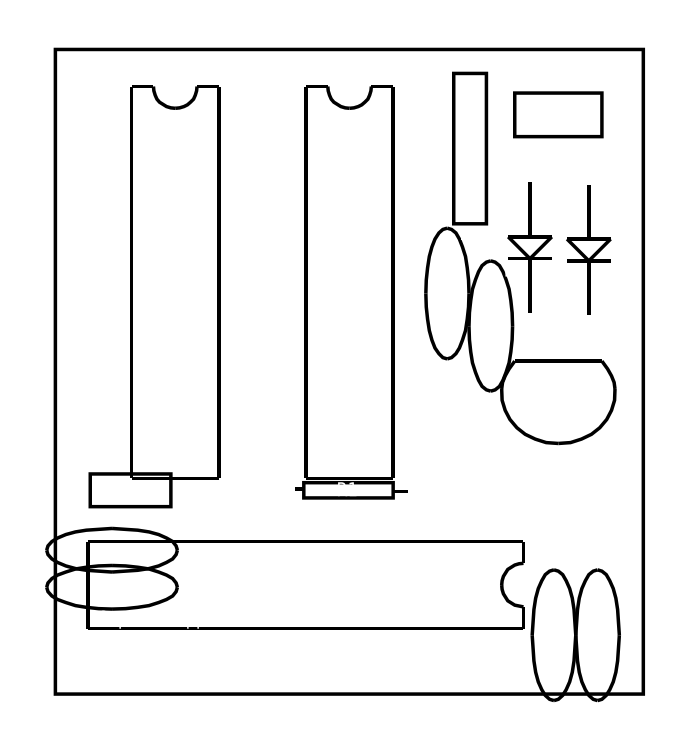
<metadata>
{"format":"dxf","ext":"dxf","renderer":"ezdxf+matplotlib","layout":"modelspace","background":"white","min_lineweight":24,"dpi":150}
</metadata>
<code>
0
SECTION
2
ENTITIES
0
POLYLINE
8
0
66
1
40
0.008
41
0.008
0
VERTEX
8
0
10
0.224
20
-0.382
0
VERTEX
8
0
10
0.224
20
-0.432
0
SEQEND
8
0
0
POLYLINE
8
0
66
1
40
0.008
41
0.008
0
VERTEX
8
0
10
0.174
20
-0.482
0
VERTEX
8
0
10
0.175
20
-0.492
0
VERTEX
8
0
10
0.178
20
-0.502
0
VERTEX
8
0
10
0.188
20
-0.518
0
VERTEX
8
0
10
0.204
20
-0.528
0
VERTEX
8
0
10
0.224
20
-0.532
0
SEQEND
8
0
0
POLYLINE
8
0
66
1
40
0.008
41
0.008
0
VERTEX
8
0
10
0.174
20
-0.482
0
VERTEX
8
0
10
0.175
20
-0.472
0
VERTEX
8
0
10
0.178
20
-0.462
0
VERTEX
8
0
10
0.188
20
-0.446
0
VERTEX
8
0
10
0.204
20
-0.436
0
VERTEX
8
0
10
0.214
20
-0.433
0
VERTEX
8
0
10
0.224
20
-0.432
0
SEQEND
8
0
0
POLYLINE
8
0
66
1
40
0.008
41
0.008
0
VERTEX
8
0
10
0.224
20
-0.532
0
VERTEX
8
0
10
0.224
20
-0.582
0
SEQEND
8
0
0
POLYLINE
8
0
66
1
40
0.008
41
0.008
0
VERTEX
8
0
10
-0.775
20
-0.382
0
VERTEX
8
0
10
-0.775
20
-0.582
0
SEQEND
8
0
0
POLYLINE
8
0
66
1
40
0.008
41
0.008
0
VERTEX
8
0
10
0.224
20
-0.382
0
VERTEX
8
0
10
-0.775
20
-0.382
0
SEQEND
8
0
0
POLYLINE
8
0
66
1
40
0.008
41
0.008
0
VERTEX
8
0
10
0.224
20
-0.582
0
VERTEX
8
0
10
-0.775
20
-0.582
0
SEQEND
8
0
0
TEXT
8
12632256
10
0.124
20
0.101
40
0.032
41
0.9375
1
C3
0
TEXT
8
12632256
10
0.134
20
0.148
40
0.048
41
1.042
1
+
0
TEXT
8
12632256
10
0.024
20
0.166
40
0.032
41
0.9375
1
C4
0
TEXT
8
12632256
10
0.304
20
0.221
40
0.032
41
0.9375
1
D2
0
TEXT
8
12632256
10
-0.194
20
0.337
40
0.048
41
1.042
50
-90
1
16F88
0
TEXT
8
12632256
10
-0.554
20
0.612
40
0.048
41
1.042
50
-90
1
Turned pin header
0
TEXT
8
12632256
10
-0.34
20
-0.501
40
0.048
41
1.042
1
24F16KA101
0
POLYLINE
8
0
66
1
40
0.008
41
0.008
0
VERTEX
8
0
10
-0.275
20
0.662
0
VERTEX
8
0
10
-0.225
20
0.662
0
SEQEND
8
0
0
POLYLINE
8
0
66
1
40
0.008
41
0.008
0
VERTEX
8
0
10
-0.175
20
0.612
0
VERTEX
8
0
10
-0.165
20
0.613
0
VERTEX
8
0
10
-0.155
20
0.616
0
VERTEX
8
0
10
-0.147
20
0.62
0
VERTEX
8
0
10
-0.14
20
0.626
0
VERTEX
8
0
10
-0.133
20
0.633
0
VERTEX
8
0
10
-0.129
20
0.642
0
VERTEX
8
0
10
-0.126
20
0.652
0
VERTEX
8
0
10
-0.125
20
0.662
0
SEQEND
8
0
0
POLYLINE
8
0
66
1
40
0.008
41
0.008
0
VERTEX
8
0
10
-0.175
20
0.612
0
VERTEX
8
0
10
-0.185
20
0.613
0
VERTEX
8
0
10
-0.195
20
0.616
0
VERTEX
8
0
10
-0.211
20
0.626
0
VERTEX
8
0
10
-0.217
20
0.633
0
VERTEX
8
0
10
-0.221
20
0.642
0
VERTEX
8
0
10
-0.224
20
0.652
0
VERTEX
8
0
10
-0.225
20
0.662
0
SEQEND
8
0
0
POLYLINE
8
0
66
1
40
0.008
41
0.008
0
VERTEX
8
0
10
-0.125
20
0.662
0
VERTEX
8
0
10
-0.075
20
0.662
0
SEQEND
8
0
0
POLYLINE
8
0
66
1
40
0.008
41
0.008
0
VERTEX
8
0
10
-0.275
20
-0.237
0
VERTEX
8
0
10
-0.075
20
-0.237
0
SEQEND
8
0
0
POLYLINE
8
0
66
1
40
0.008
41
0.008
0
VERTEX
8
0
10
-0.275
20
0.662
0
VERTEX
8
0
10
-0.275
20
-0.237
0
SEQEND
8
0
0
POLYLINE
8
0
66
1
40
0.008
41
0.008
0
VERTEX
8
0
10
-0.075
20
-0.237
0
VERTEX
8
0
10
-0.075
20
0.662
0
SEQEND
8
0
0
POLYLINE
8
0
66
1
40
0.008
41
0.008
0
VERTEX
8
0
10
-0.675
20
0.662
0
VERTEX
8
0
10
-0.625
20
0.662
0
SEQEND
8
0
0
POLYLINE
8
0
66
1
40
0.008
41
0.008
0
VERTEX
8
0
10
-0.575
20
0.612
0
VERTEX
8
0
10
-0.565
20
0.613
0
VERTEX
8
0
10
-0.555
20
0.616
0
VERTEX
8
0
10
-0.547
20
0.62
0
VERTEX
8
0
10
-0.54
20
0.626
0
VERTEX
8
0
10
-0.533
20
0.633
0
VERTEX
8
0
10
-0.529
20
0.642
0
VERTEX
8
0
10
-0.526
20
0.652
0
VERTEX
8
0
10
-0.525
20
0.662
0
SEQEND
8
0
0
POLYLINE
8
0
66
1
40
0.008
41
0.008
0
VERTEX
8
0
10
-0.575
20
0.612
0
VERTEX
8
0
10
-0.585
20
0.613
0
VERTEX
8
0
10
-0.595
20
0.616
0
VERTEX
8
0
10
-0.611
20
0.626
0
VERTEX
8
0
10
-0.617
20
0.633
0
VERTEX
8
0
10
-0.621
20
0.642
0
VERTEX
8
0
10
-0.624
20
0.652
0
VERTEX
8
0
10
-0.625
20
0.662
0
SEQEND
8
0
0
POLYLINE
8
0
66
1
40
0.008
41
0.008
0
VERTEX
8
0
10
-0.525
20
0.662
0
VERTEX
8
0
10
-0.475
20
0.662
0
SEQEND
8
0
0
POLYLINE
8
0
66
1
40
0.008
41
0.008
0
VERTEX
8
0
10
-0.675
20
-0.237
0
VERTEX
8
0
10
-0.475
20
-0.237
0
SEQEND
8
0
0
POLYLINE
8
0
66
1
40
0.008
41
0.008
0
VERTEX
8
0
10
-0.675
20
0.662
0
VERTEX
8
0
10
-0.675
20
-0.237
0
SEQEND
8
0
0
POLYLINE
8
0
66
1
40
0.008
41
0.008
0
VERTEX
8
0
10
-0.475
20
-0.237
0
VERTEX
8
0
10
-0.475
20
0.662
0
SEQEND
8
0
0
POLYLINE
8
0
66
1
40
0.008
41
0.008
0
VERTEX
8
0
10
0.394
20
-0.447
0
VERTEX
8
0
10
0.404
20
-0.45
0
VERTEX
8
0
10
0.414
20
-0.458
0
VERTEX
8
0
10
0.422
20
-0.472
0
VERTEX
8
0
10
0.43
20
-0.49
0
VERTEX
8
0
10
0.436
20
-0.512
0
VERTEX
8
0
10
0.44
20
-0.538
0
VERTEX
8
0
10
0.444
20
-0.597
0
SEQEND
8
0
0
POLYLINE
8
0
66
1
40
0.008
41
0.008
0
VERTEX
8
0
10
0.394
20
-0.747
0
VERTEX
8
0
10
0.404
20
-0.744
0
VERTEX
8
0
10
0.414
20
-0.735
0
VERTEX
8
0
10
0.422
20
-0.722
0
VERTEX
8
0
10
0.43
20
-0.704
0
VERTEX
8
0
10
0.436
20
-0.682
0
VERTEX
8
0
10
0.44
20
-0.656
0
VERTEX
8
0
10
0.444
20
-0.597
0
SEQEND
8
0
0
POLYLINE
8
0
66
1
40
0.008
41
0.008
0
VERTEX
8
0
10
0.394
20
-0.747
0
VERTEX
8
0
10
0.384
20
-0.744
0
VERTEX
8
0
10
0.374
20
-0.735
0
VERTEX
8
0
10
0.366
20
-0.722
0
VERTEX
8
0
10
0.358
20
-0.704
0
VERTEX
8
0
10
0.352
20
-0.682
0
VERTEX
8
0
10
0.348
20
-0.656
0
VERTEX
8
0
10
0.344
20
-0.597
0
SEQEND
8
0
0
POLYLINE
8
0
66
1
40
0.008
41
0.008
0
VERTEX
8
0
10
0.394
20
-0.447
0
VERTEX
8
0
10
0.384
20
-0.45
0
VERTEX
8
0
10
0.374
20
-0.458
0
VERTEX
8
0
10
0.366
20
-0.472
0
VERTEX
8
0
10
0.358
20
-0.49
0
VERTEX
8
0
10
0.352
20
-0.512
0
VERTEX
8
0
10
0.348
20
-0.538
0
VERTEX
8
0
10
0.344
20
-0.597
0
SEQEND
8
0
0
POLYLINE
8
0
66
1
40
0.008
41
0.008
0
VERTEX
8
0
10
0.049
20
0.337
0
VERTEX
8
0
10
0.059
20
0.334
0
VERTEX
8
0
10
0.069
20
0.326
0
VERTEX
8
0
10
0.077
20
0.312
0
VERTEX
8
0
10
0.084
20
0.294
0
VERTEX
8
0
10
0.091
20
0.272
0
VERTEX
8
0
10
0.095
20
0.246
0
VERTEX
8
0
10
0.098
20
0.218
0
VERTEX
8
0
10
0.099
20
0.187
0
SEQEND
8
0
0
POLYLINE
8
0
66
1
40
0.008
41
0.008
0
VERTEX
8
0
10
0.049
20
0.037
0
VERTEX
8
0
10
0.059
20
0.04
0
VERTEX
8
0
10
0.069
20
0.049
0
VERTEX
8
0
10
0.077
20
0.062
0
VERTEX
8
0
10
0.084
20
0.08
0
VERTEX
8
0
10
0.091
20
0.102
0
VERTEX
8
0
10
0.095
20
0.128
0
VERTEX
8
0
10
0.098
20
0.156
0
VERTEX
8
0
10
0.099
20
0.187
0
SEQEND
8
0
0
POLYLINE
8
0
66
1
40
0.008
41
0.008
0
VERTEX
8
0
10
0.049
20
0.037
0
VERTEX
8
0
10
0.039
20
0.04
0
VERTEX
8
0
10
0.03
20
0.049
0
VERTEX
8
0
10
0.021
20
0.062
0
VERTEX
8
0
10
0.014
20
0.08
0
VERTEX
8
0
10
0.008
20
0.102
0
VERTEX
8
0
10
0.004
20
0.128
0
VERTEX
8
0
10
0.001
20
0.156
0
VERTEX
8
0
10
0
20
0.187
0
SEQEND
8
0
0
POLYLINE
8
0
66
1
40
0.008
41
0.008
0
VERTEX
8
0
10
0.049
20
0.337
0
VERTEX
8
0
10
0.039
20
0.334
0
VERTEX
8
0
10
0.03
20
0.326
0
VERTEX
8
0
10
0.021
20
0.312
0
VERTEX
8
0
10
0.014
20
0.294
0
VERTEX
8
0
10
0.008
20
0.272
0
VERTEX
8
0
10
0.004
20
0.246
0
VERTEX
8
0
10
0.001
20
0.218
0
VERTEX
8
0
10
0
20
0.187
0
SEQEND
8
0
0
POLYLINE
8
0
66
1
40
0.008
41
0.008
0
VERTEX
8
0
10
0.149
20
0.262
0
VERTEX
8
0
10
0.159
20
0.259
0
VERTEX
8
0
10
0.169
20
0.251
0
VERTEX
8
0
10
0.177
20
0.237
0
VERTEX
8
0
10
0.184
20
0.219
0
VERTEX
8
0
10
0.191
20
0.197
0
VERTEX
8
0
10
0.195
20
0.171
0
VERTEX
8
0
10
0.198
20
0.143
0
VERTEX
8
0
10
0.199
20
0.112
0
SEQEND
8
0
0
POLYLINE
8
0
66
1
40
0.008
41
0.008
0
VERTEX
8
0
10
0.149
20
-0.037
0
VERTEX
8
0
10
0.159
20
-0.034
0
VERTEX
8
0
10
0.169
20
-0.026
0
VERTEX
8
0
10
0.177
20
-0.012
0
VERTEX
8
0
10
0.184
20
0.006
0
VERTEX
8
0
10
0.191
20
0.028
0
VERTEX
8
0
10
0.195
20
0.053
0
VERTEX
8
0
10
0.198
20
0.081
0
VERTEX
8
0
10
0.199
20
0.112
0
SEQEND
8
0
0
POLYLINE
8
0
66
1
40
0.008
41
0.008
0
VERTEX
8
0
10
0.149
20
-0.037
0
VERTEX
8
0
10
0.139
20
-0.034
0
VERTEX
8
0
10
0.129
20
-0.026
0
VERTEX
8
0
10
0.121
20
-0.012
0
VERTEX
8
0
10
0.114
20
0.006
0
VERTEX
8
0
10
0.107
20
0.028
0
VERTEX
8
0
10
0.103
20
0.053
0
VERTEX
8
0
10
0.1
20
0.081
0
VERTEX
8
0
10
0.099
20
0.112
0
SEQEND
8
0
0
POLYLINE
8
0
66
1
40
0.008
41
0.008
0
VERTEX
8
0
10
0.149
20
0.262
0
VERTEX
8
0
10
0.139
20
0.259
0
VERTEX
8
0
10
0.129
20
0.251
0
VERTEX
8
0
10
0.121
20
0.237
0
VERTEX
8
0
10
0.114
20
0.219
0
VERTEX
8
0
10
0.107
20
0.197
0
VERTEX
8
0
10
0.103
20
0.171
0
VERTEX
8
0
10
0.1
20
0.143
0
VERTEX
8
0
10
0.099
20
0.112
0
SEQEND
8
0
0
POLYLINE
8
0
66
1
40
0.008
41
0.008
0
VERTEX
8
0
10
0.064
20
0.347
0
VERTEX
8
0
10
0.139
20
0.347
0
VERTEX
8
0
10
0.139
20
0.692
0
VERTEX
8
0
10
0.064
20
0.692
0
VERTEX
8
0
10
0.064
20
0.347
0
SEQEND
8
0
0
TEXT
8
12632256
10
0.074
20
0.293
40
0.048
41
1.042
1
+
0
TEXT
8
12632256
10
0.088
20
0.622
40
0.032
41
0.9375
50
-90
1
Battery
0
TEXT
8
12632256
10
0.179
20
0.226
40
0.032
41
0.9375
1
D1
0
TEXT
8
12632256
10
-0.765
20
-0.503
40
0.032
41
0.9375
1
C2
0
TEXT
8
12632256
10
-0.76
20
-0.418
40
0.032
41
0.9375
1
C1
0
TEXT
8
12632256
10
-0.81
20
-0.703
40
0.032
41
0.9375
1
SuperTAT (C) Green and Gold Energy 2010
0
POLYLINE
8
0
66
1
40
0.008
41
0.008
0
VERTEX
8
0
10
-0.85
20
-0.732
0
VERTEX
8
0
10
0.499
20
-0.732
0
VERTEX
8
0
10
0.499
20
0.747
0
VERTEX
8
0
10
-0.85
20
0.747
0
VERTEX
8
0
10
-0.85
20
-0.732
0
SEQEND
8
0
0
POLYLINE
8
0
66
1
40
0.008
41
0.008
0
VERTEX
8
0
10
0.404
20
0.032
0
VERTEX
8
0
10
0.204
20
0.032
0
SEQEND
8
0
0
POLYLINE
8
0
66
1
40
0.008
41
0.008
0
VERTEX
8
0
10
0.434
20
-0.032
0
VERTEX
8
0
10
0.432
20
-0.017
0
VERTEX
8
0
10
0.426
20
-0.002
0
VERTEX
8
0
10
0.417
20
0.014
0
VERTEX
8
0
10
0.404
20
0.032
0
SEQEND
8
0
0
POLYLINE
8
0
66
1
40
0.008
41
0.008
0
VERTEX
8
0
10
0.434
20
-0.032
0
VERTEX
8
0
10
0.433
20
-0.058
0
VERTEX
8
0
10
0.426
20
-0.081
0
VERTEX
8
0
10
0.415
20
-0.102
0
VERTEX
8
0
10
0.399
20
-0.121
0
VERTEX
8
0
10
0.38
20
-0.136
0
VERTEX
8
0
10
0.357
20
-0.147
0
VERTEX
8
0
10
0.332
20
-0.155
0
VERTEX
8
0
10
0.304
20
-0.157
0
SEQEND
8
0
0
POLYLINE
8
0
66
1
40
0.008
41
0.008
0
VERTEX
8
0
10
0.174
20
-0.032
0
VERTEX
8
0
10
0.176
20
-0.017
0
VERTEX
8
0
10
0.182
20
-0.002
0
VERTEX
8
0
10
0.191
20
0.014
0
VERTEX
8
0
10
0.204
20
0.032
0
SEQEND
8
0
0
POLYLINE
8
0
66
1
40
0.008
41
0.008
0
VERTEX
8
0
10
0.174
20
-0.032
0
VERTEX
8
0
10
0.175
20
-0.058
0
VERTEX
8
0
10
0.182
20
-0.081
0
VERTEX
8
0
10
0.193
20
-0.102
0
VERTEX
8
0
10
0.209
20
-0.121
0
VERTEX
8
0
10
0.228
20
-0.136
0
VERTEX
8
0
10
0.251
20
-0.147
0
VERTEX
8
0
10
0.276
20
-0.155
0
VERTEX
8
0
10
0.304
20
-0.157
0
SEQEND
8
0
0
POLYLINE
8
0
66
1
40
0.008
41
0.008
0
VERTEX
8
0
10
0.424
20
0.312
0
VERTEX
8
0
10
0.324
20
0.312
0
SEQEND
8
0
0
POLYLINE
8
0
66
1
40
0.008
41
0.008
0
VERTEX
8
0
10
0.424
20
0.312
0
VERTEX
8
0
10
0.374
20
0.262
0
SEQEND
8
0
0
POLYLINE
8
0
66
1
40
0.008
41
0.008
0
VERTEX
8
0
10
0.324
20
0.312
0
VERTEX
8
0
10
0.374
20
0.262
0
SEQEND
8
0
0
POLYLINE
8
0
66
1
40
0.008
41
0.008
0
VERTEX
8
0
10
0.424
20
0.262
0
VERTEX
8
0
10
0.324
20
0.262
0
SEQEND
8
0
0
POLYLINE
8
0
66
1
40
0.008
41
0.008
0
VERTEX
8
0
10
0.374
20
0.437
0
VERTEX
8
0
10
0.374
20
0.312
0
SEQEND
8
0
0
POLYLINE
8
0
66
1
40
0.008
41
0.008
0
VERTEX
8
0
10
0.374
20
0.262
0
VERTEX
8
0
10
0.374
20
0.137
0
SEQEND
8
0
0
POLYLINE
8
0
66
1
40
0.008
41
0.008
0
VERTEX
8
0
10
0.289
20
0.317
0
VERTEX
8
0
10
0.189
20
0.317
0
SEQEND
8
0
0
POLYLINE
8
0
66
1
40
0.008
41
0.008
0
VERTEX
8
0
10
0.289
20
0.317
0
VERTEX
8
0
10
0.239
20
0.267
0
SEQEND
8
0
0
POLYLINE
8
0
66
1
40
0.008
41
0.008
0
VERTEX
8
0
10
0.189
20
0.317
0
VERTEX
8
0
10
0.239
20
0.267
0
SEQEND
8
0
0
POLYLINE
8
0
66
1
40
0.008
41
0.008
0
VERTEX
8
0
10
0.289
20
0.267
0
VERTEX
8
0
10
0.189
20
0.267
0
SEQEND
8
0
0
POLYLINE
8
0
66
1
40
0.008
41
0.008
0
VERTEX
8
0
10
0.239
20
0.442
0
VERTEX
8
0
10
0.239
20
0.317
0
SEQEND
8
0
0
POLYLINE
8
0
66
1
40
0.008
41
0.008
0
VERTEX
8
0
10
0.239
20
0.267
0
VERTEX
8
0
10
0.239
20
0.142
0
SEQEND
8
0
0
POLYLINE
8
0
66
1
40
0.008
41
0.008
0
VERTEX
8
0
10
0.204
20
0.547
0
VERTEX
8
0
10
0.404
20
0.547
0
VERTEX
8
0
10
0.404
20
0.647
0
VERTEX
8
0
10
0.204
20
0.647
0
VERTEX
8
0
10
0.204
20
0.547
0
SEQEND
8
0
0
POLYLINE
8
0
66
1
40
0.008
41
0.008
0
VERTEX
8
0
10
0.294
20
-0.447
0
VERTEX
8
0
10
0.304
20
-0.45
0
VERTEX
8
0
10
0.314
20
-0.458
0
VERTEX
8
0
10
0.322
20
-0.472
0
VERTEX
8
0
10
0.33
20
-0.49
0
VERTEX
8
0
10
0.336
20
-0.512
0
VERTEX
8
0
10
0.34
20
-0.538
0
VERTEX
8
0
10
0.344
20
-0.597
0
SEQEND
8
0
0
POLYLINE
8
0
66
1
40
0.008
41
0.008
0
VERTEX
8
0
10
0.294
20
-0.747
0
VERTEX
8
0
10
0.304
20
-0.744
0
VERTEX
8
0
10
0.314
20
-0.735
0
VERTEX
8
0
10
0.322
20
-0.722
0
VERTEX
8
0
10
0.33
20
-0.704
0
VERTEX
8
0
10
0.336
20
-0.682
0
VERTEX
8
0
10
0.34
20
-0.656
0
VERTEX
8
0
10
0.344
20
-0.597
0
SEQEND
8
0
0
POLYLINE
8
0
66
1
40
0.008
41
0.008
0
VERTEX
8
0
10
0.294
20
-0.747
0
VERTEX
8
0
10
0.284
20
-0.744
0
VERTEX
8
0
10
0.274
20
-0.735
0
VERTEX
8
0
10
0.266
20
-0.722
0
VERTEX
8
0
10
0.258
20
-0.704
0
VERTEX
8
0
10
0.252
20
-0.682
0
VERTEX
8
0
10
0.248
20
-0.656
0
VERTEX
8
0
10
0.244
20
-0.597
0
SEQEND
8
0
0
POLYLINE
8
0
66
1
40
0.008
41
0.008
0
VERTEX
8
0
10
0.294
20
-0.447
0
VERTEX
8
0
10
0.284
20
-0.45
0
VERTEX
8
0
10
0.274
20
-0.458
0
VERTEX
8
0
10
0.266
20
-0.472
0
VERTEX
8
0
10
0.258
20
-0.49
0
VERTEX
8
0
10
0.252
20
-0.512
0
VERTEX
8
0
10
0.248
20
-0.538
0
VERTEX
8
0
10
0.244
20
-0.597
0
SEQEND
8
0
0
POLYLINE
8
0
66
1
40
0.008
41
0.008
0
VERTEX
8
0
10
-0.57
20
-0.402
0
VERTEX
8
0
10
-0.573
20
-0.412
0
VERTEX
8
0
10
-0.581
20
-0.422
0
VERTEX
8
0
10
-0.595
20
-0.43
0
VERTEX
8
0
10
-0.613
20
-0.438
0
VERTEX
8
0
10
-0.635
20
-0.444
0
VERTEX
8
0
10
-0.661
20
-0.448
0
VERTEX
8
0
10
-0.72
20
-0.452
0
SEQEND
8
0
0
POLYLINE
8
0
66
1
40
0.008
41
0.008
0
VERTEX
8
0
10
-0.87
20
-0.402
0
VERTEX
8
0
10
-0.867
20
-0.412
0
VERTEX
8
0
10
-0.858
20
-0.422
0
VERTEX
8
0
10
-0.845
20
-0.43
0
VERTEX
8
0
10
-0.826
20
-0.438
0
VERTEX
8
0
10
-0.804
20
-0.444
0
VERTEX
8
0
10
-0.779
20
-0.448
0
VERTEX
8
0
10
-0.72
20
-0.452
0
SEQEND
8
0
0
POLYLINE
8
0
66
1
40
0.008
41
0.008
0
VERTEX
8
0
10
-0.87
20
-0.402
0
VERTEX
8
0
10
-0.867
20
-0.392
0
VERTEX
8
0
10
-0.858
20
-0.382
0
VERTEX
8
0
10
-0.845
20
-0.374
0
VERTEX
8
0
10
-0.826
20
-0.366
0
VERTEX
8
0
10
-0.804
20
-0.36
0
VERTEX
8
0
10
-0.779
20
-0.356
0
VERTEX
8
0
10
-0.72
20
-0.352
0
SEQEND
8
0
0
POLYLINE
8
0
66
1
40
0.008
41
0.008
0
VERTEX
8
0
10
-0.57
20
-0.402
0
VERTEX
8
0
10
-0.573
20
-0.392
0
VERTEX
8
0
10
-0.581
20
-0.382
0
VERTEX
8
0
10
-0.595
20
-0.374
0
VERTEX
8
0
10
-0.613
20
-0.366
0
VERTEX
8
0
10
-0.635
20
-0.36
0
VERTEX
8
0
10
-0.661
20
-0.356
0
VERTEX
8
0
10
-0.72
20
-0.352
0
SEQEND
8
0
0
POLYLINE
8
0
66
1
40
0.008
41
0.008
0
VERTEX
8
0
10
-0.57
20
-0.487
0
VERTEX
8
0
10
-0.573
20
-0.497
0
VERTEX
8
0
10
-0.581
20
-0.507
0
VERTEX
8
0
10
-0.595
20
-0.515
0
VERTEX
8
0
10
-0.613
20
-0.522
0
VERTEX
8
0
10
-0.635
20
-0.529
0
VERTEX
8
0
10
-0.661
20
-0.533
0
VERTEX
8
0
10
-0.689
20
-0.536
0
VERTEX
8
0
10
-0.72
20
-0.537
0
SEQEND
8
0
0
POLYLINE
8
0
66
1
40
0.008
41
0.008
0
VERTEX
8
0
10
-0.87
20
-0.487
0
VERTEX
8
0
10
-0.867
20
-0.497
0
VERTEX
8
0
10
-0.858
20
-0.507
0
VERTEX
8
0
10
-0.845
20
-0.515
0
VERTEX
8
0
10
-0.826
20
-0.522
0
VERTEX
8
0
10
-0.804
20
-0.529
0
VERTEX
8
0
10
-0.779
20
-0.533
0
VERTEX
8
0
10
-0.751
20
-0.536
0
VERTEX
8
0
10
-0.72
20
-0.537
0
SEQEND
8
0
0
POLYLINE
8
0
66
1
40
0.008
41
0.008
0
VERTEX
8
0
10
-0.87
20
-0.487
0
VERTEX
8
0
10
-0.867
20
-0.477
0
VERTEX
8
0
10
-0.858
20
-0.467
0
VERTEX
8
0
10
-0.845
20
-0.459
0
VERTEX
8
0
10
-0.826
20
-0.452
0
VERTEX
8
0
10
-0.804
20
-0.445
0
VERTEX
8
0
10
-0.779
20
-0.441
0
VERTEX
8
0
10
-0.751
20
-0.438
0
VERTEX
8
0
10
-0.72
20
-0.437
0
SEQEND
8
0
0
POLYLINE
8
0
66
1
40
0.008
41
0.008
0
VERTEX
8
0
10
-0.57
20
-0.487
0
VERTEX
8
0
10
-0.573
20
-0.477
0
VERTEX
8
0
10
-0.581
20
-0.467
0
VERTEX
8
0
10
-0.595
20
-0.459
0
VERTEX
8
0
10
-0.613
20
-0.452
0
VERTEX
8
0
10
-0.635
20
-0.445
0
VERTEX
8
0
10
-0.661
20
-0.441
0
VERTEX
8
0
10
-0.689
20
-0.438
0
VERTEX
8
0
10
-0.72
20
-0.437
0
SEQEND
8
0
0
TEXT
8
12632256
10
0.384
20
-0.553
40
0.032
41
0.9375
1
+
0
TEXT
8
12632256
10
0.269
20
-0.603
40
0.032
41
0.9375
1
C5
0
TEXT
8
12632256
10
0.369
20
-0.603
40
0.032
41
0.9375
1
C6
0
POLYLINE
8
0
66
1
40
0.008
41
0.008
0
VERTEX
8
0
10
-0.77
20
-0.302
0
VERTEX
8
0
10
-0.585
20
-0.302
0
VERTEX
8
0
10
-0.585
20
-0.227
0
VERTEX
8
0
10
-0.77
20
-0.227
0
VERTEX
8
0
10
-0.77
20
-0.302
0
SEQEND
8
0
0
TEXT
8
12632256
10
-0.575
20
-0.288
40
0.032
41
0.9375
1
Xtal
0
TEXT
8
12632256
10
-0.621
20
0.527
40
0.032
41
0.9375
50
-90
1
Install on copper side
0
POLYLINE
8
0
66
1
40
0.008
41
0.008
0
VERTEX
8
0
10
-0.28
20
-0.282
0
VERTEX
8
0
10
-0.075
20
-0.282
0
VERTEX
8
0
10
-0.075
20
-0.247
0
VERTEX
8
0
10
-0.28
20
-0.247
0
VERTEX
8
0
10
-0.28
20
-0.282
0
SEQEND
8
0
0
POLYLINE
8
0
66
1
40
0.008
41
0.008
0
VERTEX
8
0
10
-0.28
20
-0.262
0
VERTEX
8
0
10
-0.3
20
-0.262
0
SEQEND
8
0
0
POLYLINE
8
0
66
1
40
0.008
41
0.008
0
VERTEX
8
0
10
-0.075
20
-0.267
0
VERTEX
8
0
10
-0.04
20
-0.267
0
SEQEND
8
0
0
TEXT
8
12632256
10
-0.205
20
-0.278
40
0.032
41
0.9375
1
R1
0
TEXT
8
12632256
10
-0.755
20
-0.573
40
0.032
41
0.9375
1
Caps on copper side
0
ENDSEC
0
EOF

</code>
